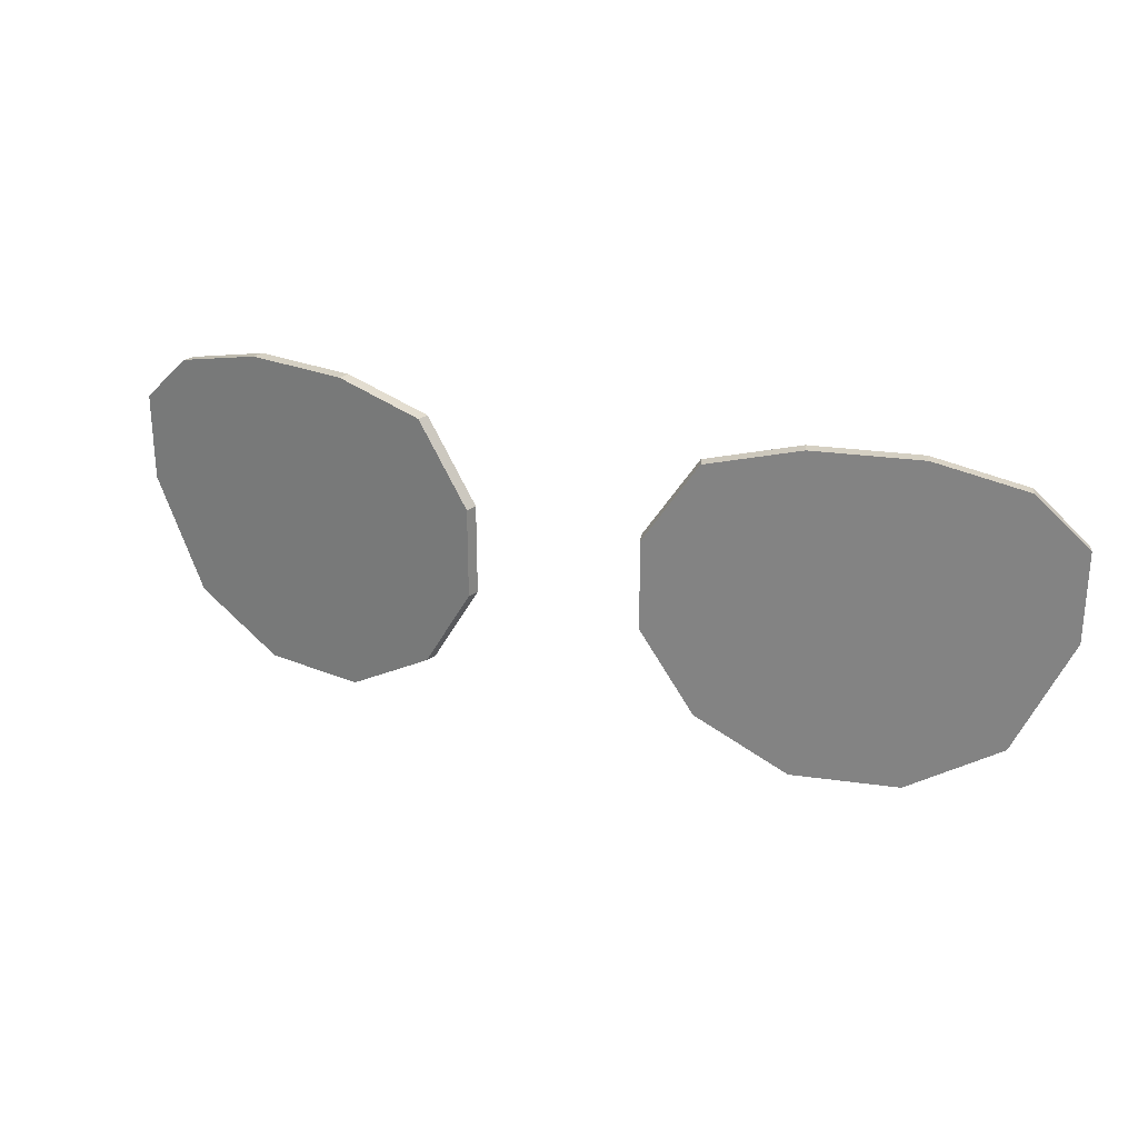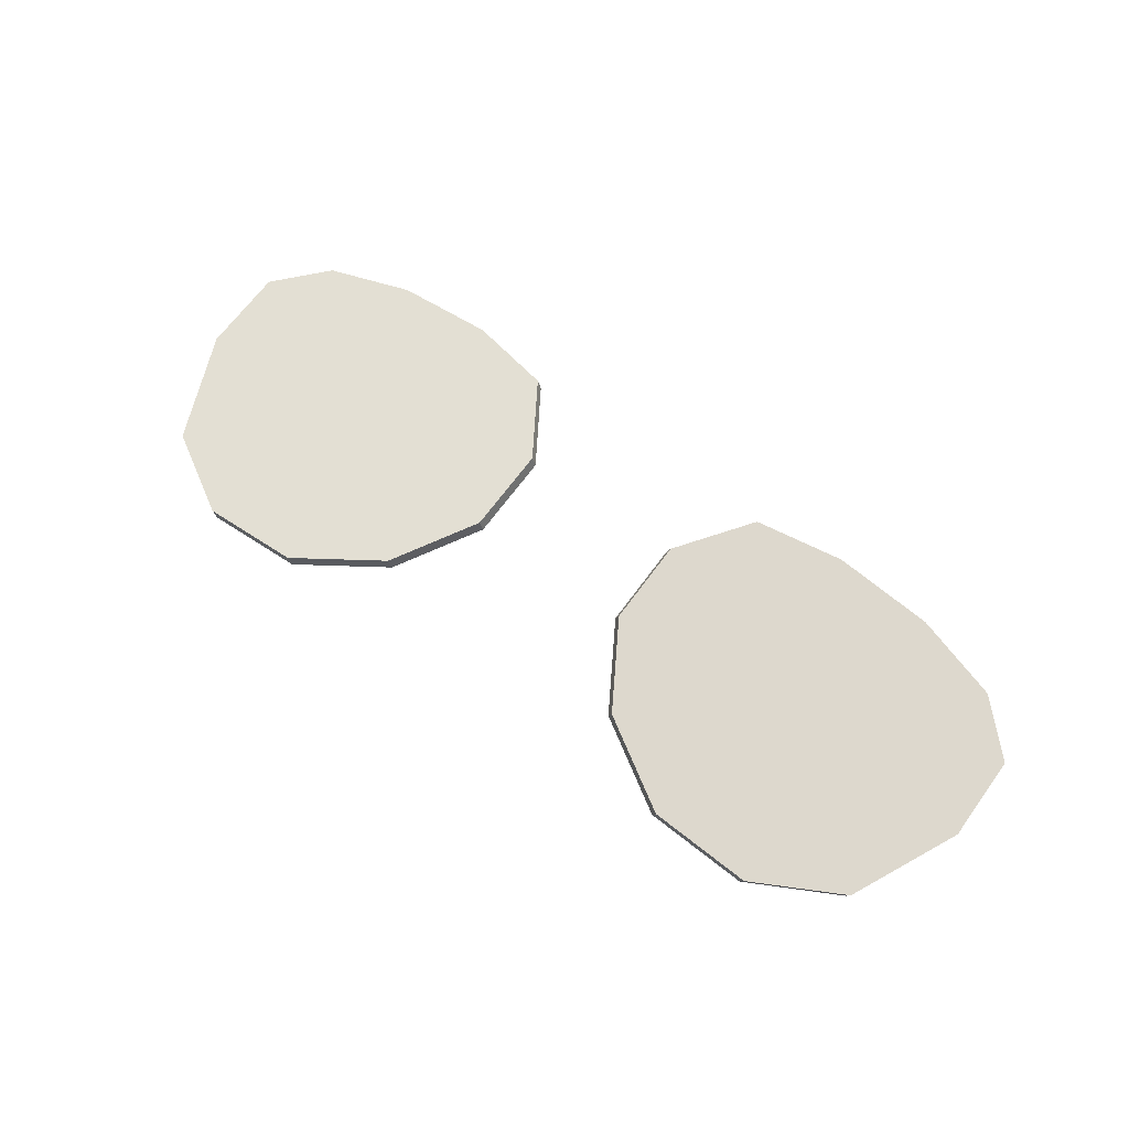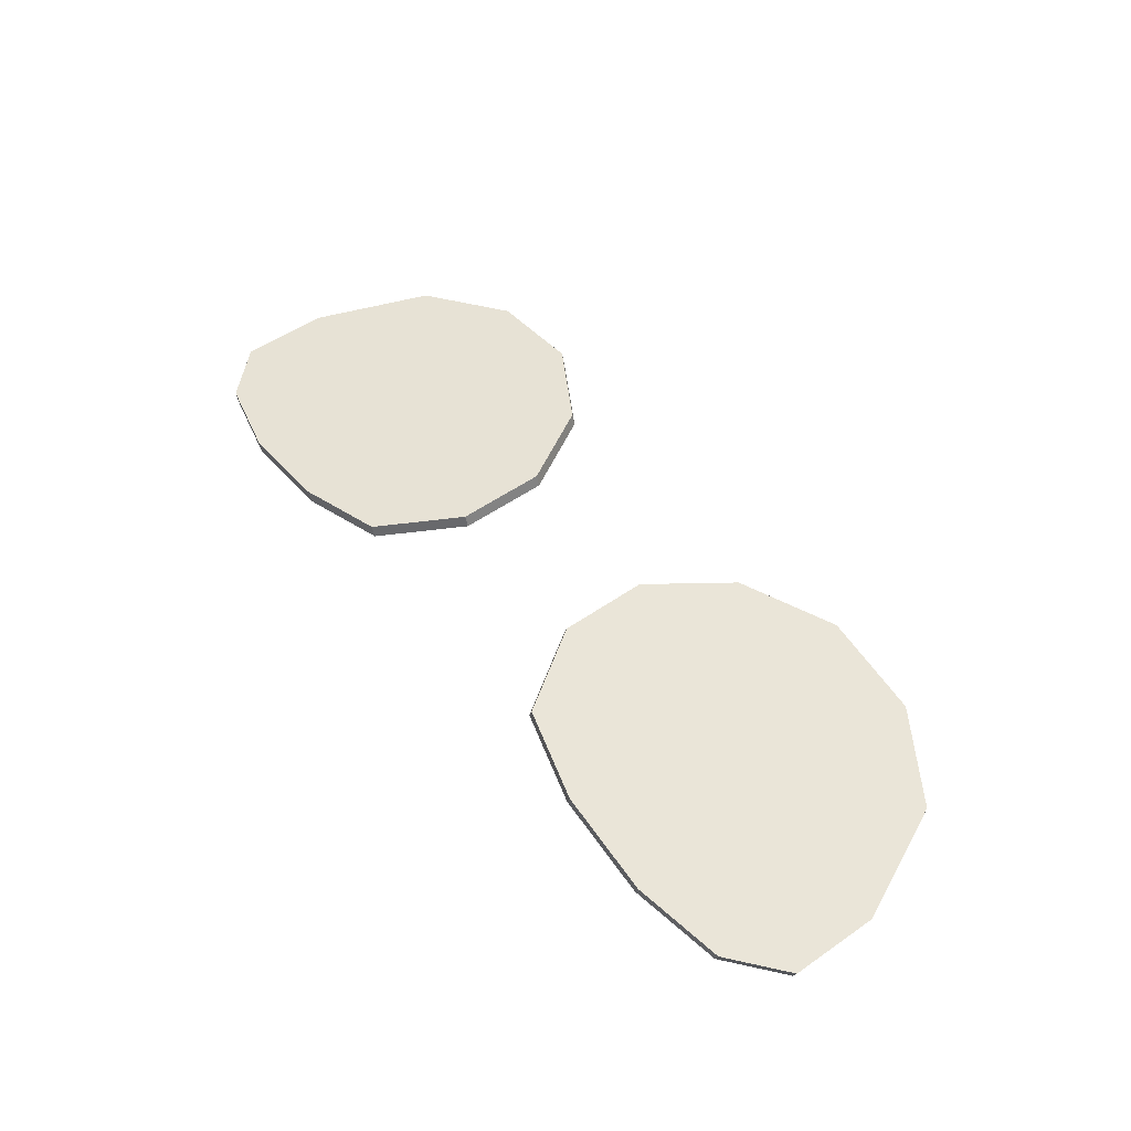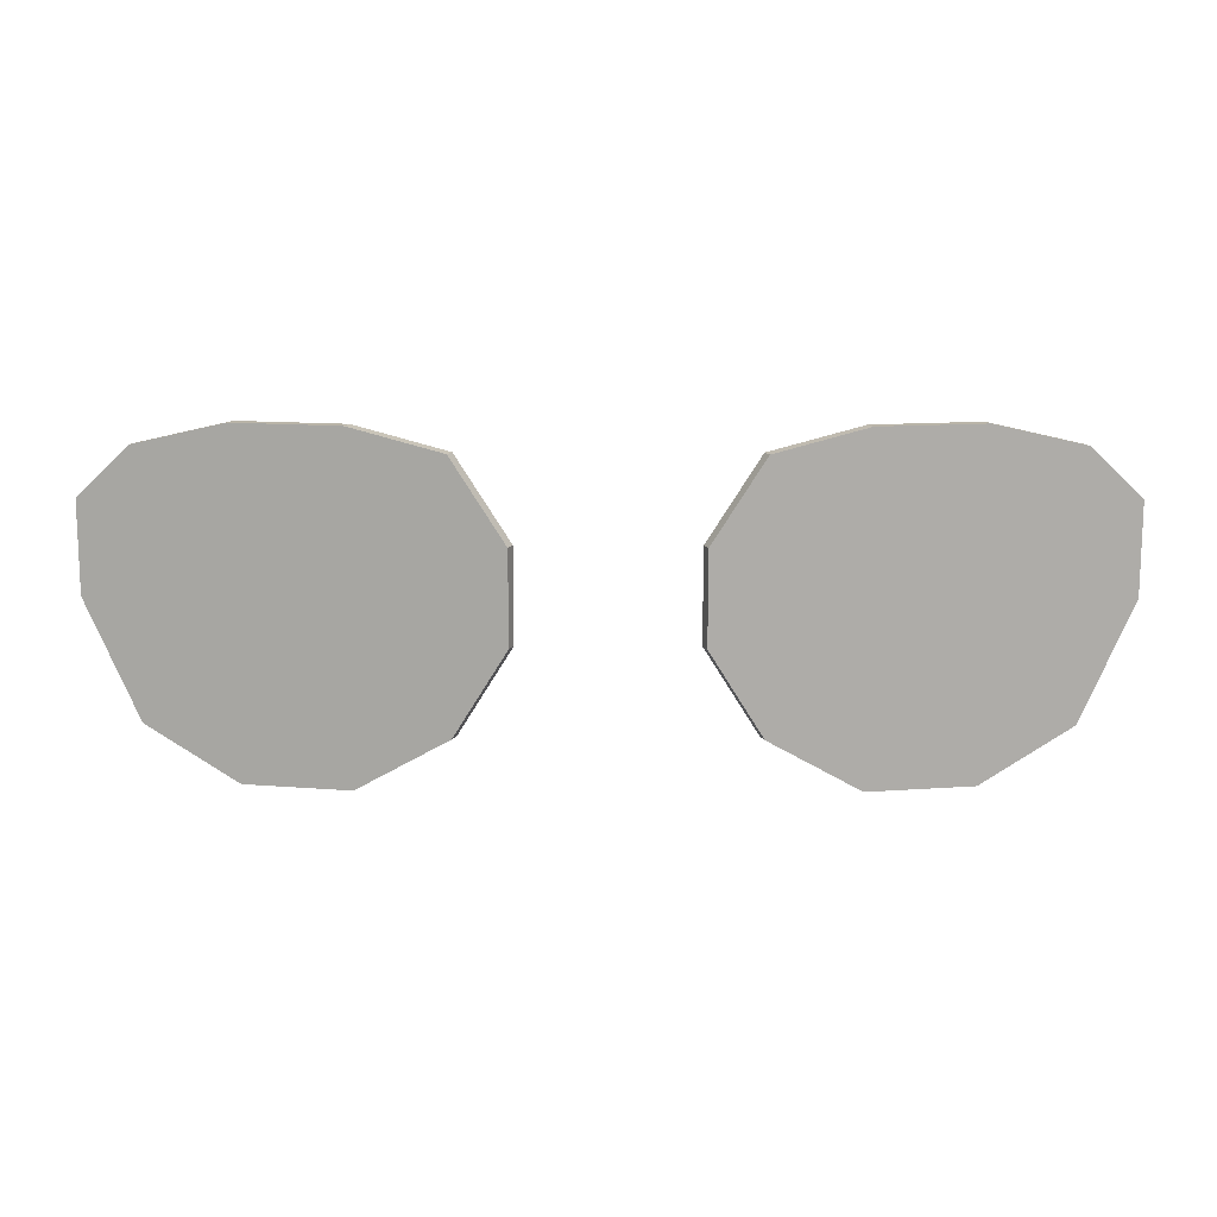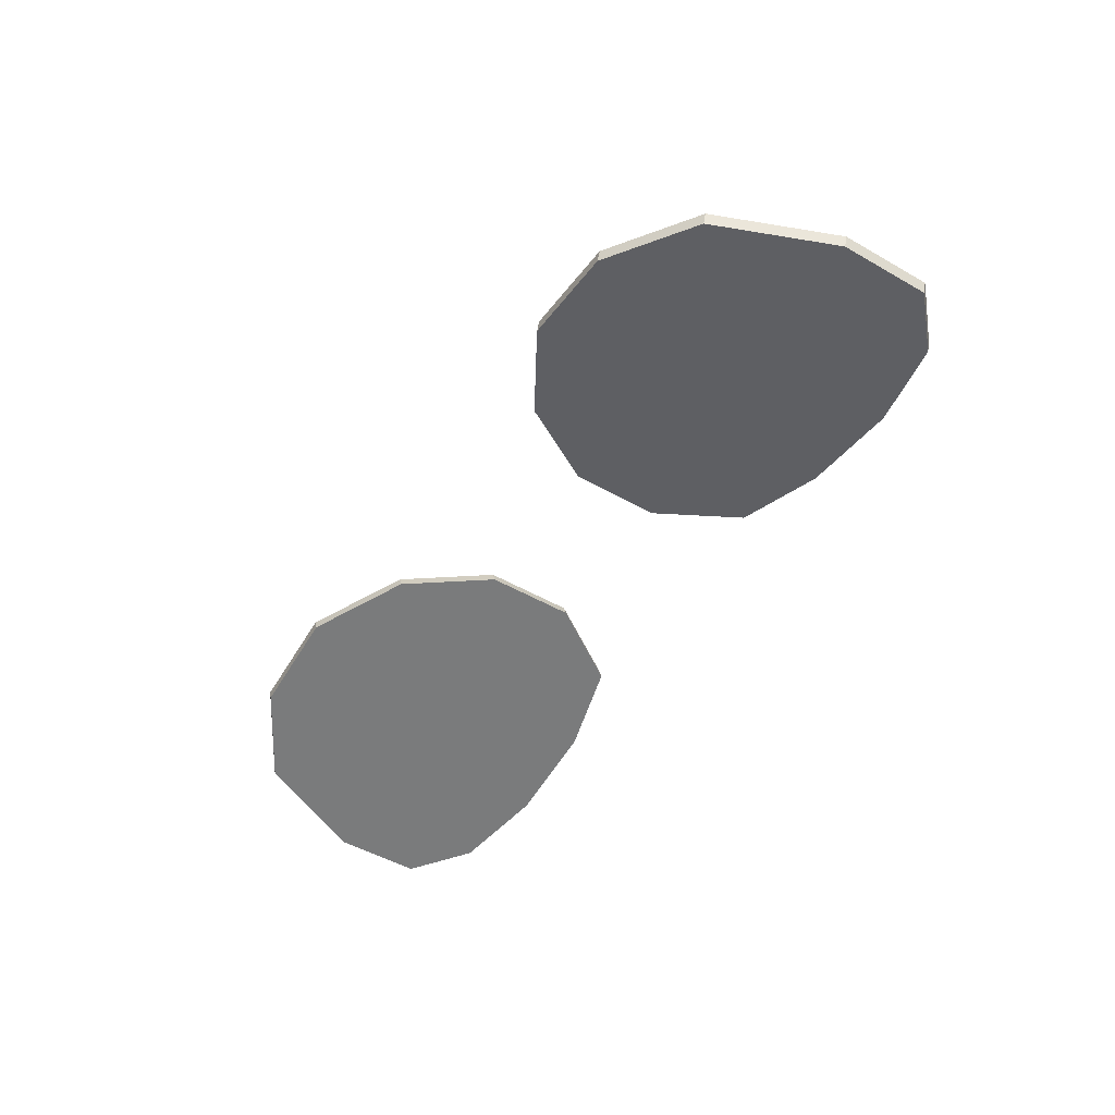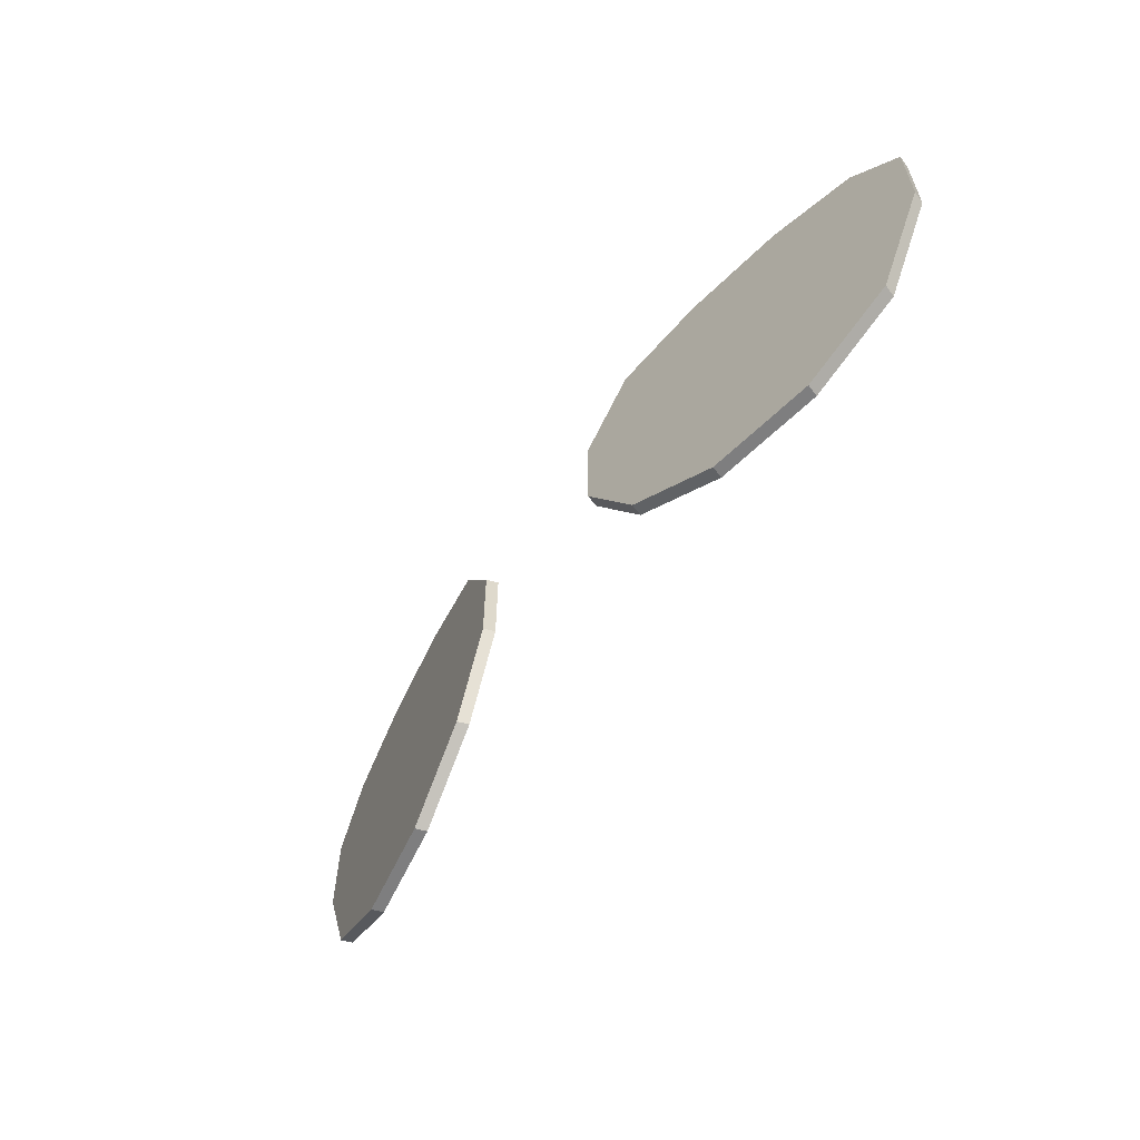
<metadata>
{"format":"obj","ext":"obj","renderer":"f3d","projection":"perspective","resolution":1024,"background":"white","views":[{"elev":26.3,"azim":22.6,"up":"+Y"},{"elev":66.7,"azim":36.0,"up":"+Z"},{"elev":53.1,"azim":-126.6,"up":"+Z"},{"elev":13.3,"azim":0.5,"up":"+Y"},{"elev":-49.5,"azim":57.7,"up":"+Z"},{"elev":-59.5,"azim":55.1,"up":"+Y"}]}
</metadata>
<code>
g Lens
v 0.2227 0.01357 0.6596
v 0.2296 0.01357 0.6799
v 0.2296 -0.1453 0.6799
v 0.2227 -0.1453 0.6596
v 0.3144 0.1548 0.6434
v 0.3214 0.1548 0.6637
v 0.2296 0.01357 0.6799
v 0.2227 0.01357 0.6596
v 0.4734 0.1937 0.6154
v 0.4803 0.1937 0.6357
v 0.3214 0.1548 0.6637
v 0.3144 0.1548 0.6434
v 0.6569 0.1937 0.583
v 0.6638 0.1937 0.6033
v 0.4803 0.1937 0.6357
v 0.4734 0.1937 0.6154
v 0.8158 0.1548 0.555
v 0.8228 0.1548 0.5753
v 0.6638 0.1937 0.6033
v 0.6569 0.1937 0.583
v 0.9076 0.06791 0.5388
v 0.9145 0.06791 0.5591
v 0.8228 0.1548 0.5753
v 0.8158 0.1548 0.555
v 0.9076 -0.09095 0.5388
v 0.9145 -0.09095 0.5591
v 0.9145 0.06791 0.5591
v 0.9076 0.06791 0.5388
v 0.8158 -0.295 0.555
v 0.8228 -0.295 0.5753
v 0.9145 -0.09095 0.5591
v 0.9076 -0.09095 0.5388
v 0.6569 -0.3882 0.583
v 0.6638 -0.3882 0.6033
v 0.8228 -0.295 0.5753
v 0.8158 -0.295 0.555
v 0.4734 -0.3882 0.6154
v 0.4803 -0.3882 0.6357
v 0.6638 -0.3882 0.6033
v 0.6569 -0.3882 0.583
v 0.3144 -0.295 0.6434
v 0.3214 -0.295 0.6637
v 0.4803 -0.3882 0.6357
v 0.4734 -0.3882 0.6154
v 0.2227 -0.1453 0.6596
v 0.2296 -0.1453 0.6799
v 0.3214 -0.295 0.6637
v 0.3144 -0.295 0.6434
v -0.06865 0.01357 0.6596
v -0.06865 -0.1453 0.6596
v -0.07559 -0.1453 0.6799
v -0.07559 0.01357 0.6799
v -0.1604 0.1548 0.6434
v -0.06865 0.01357 0.6596
v -0.07559 0.01357 0.6799
v -0.1674 0.1548 0.6637
v -0.3193 0.1937 0.6154
v -0.1604 0.1548 0.6434
v -0.1674 0.1548 0.6637
v -0.3263 0.1937 0.6357
v -0.5029 0.1937 0.583
v -0.3193 0.1937 0.6154
v -0.3263 0.1937 0.6357
v -0.5098 0.1937 0.6033
v -0.6618 0.1548 0.555
v -0.5029 0.1937 0.583
v -0.5098 0.1937 0.6033
v -0.6687 0.1548 0.5753
v -0.7535 0.06791 0.5388
v -0.6618 0.1548 0.555
v -0.6687 0.1548 0.5753
v -0.7605 0.06791 0.5591
v -0.7535 -0.09095 0.5388
v -0.7535 0.06791 0.5388
v -0.7605 0.06791 0.5591
v -0.7605 -0.09095 0.5591
v -0.6618 -0.295 0.555
v -0.7535 -0.09095 0.5388
v -0.7605 -0.09095 0.5591
v -0.6687 -0.295 0.5753
v -0.5029 -0.3882 0.583
v -0.6618 -0.295 0.555
v -0.6687 -0.295 0.5753
v -0.5098 -0.3882 0.6033
v -0.3193 -0.3882 0.6154
v -0.5029 -0.3882 0.583
v -0.5098 -0.3882 0.6033
v -0.3263 -0.3882 0.6357
v -0.1604 -0.295 0.6434
v -0.3193 -0.3882 0.6154
v -0.3263 -0.3882 0.6357
v -0.1674 -0.295 0.6637
v -0.06865 -0.1453 0.6596
v -0.1604 -0.295 0.6434
v -0.1674 -0.295 0.6637
v -0.07559 -0.1453 0.6799
v 0.8228 0.1548 0.5753
v 0.9145 0.06791 0.5591
v 0.9145 -0.09095 0.5591
v 0.8228 -0.295 0.5753
v 0.6638 0.1937 0.6033
v 0.6638 -0.3882 0.6033
v 0.4803 0.1937 0.6357
v 0.4803 -0.3882 0.6357
v 0.3214 0.1548 0.6637
v 0.3214 -0.295 0.6637
v 0.2296 -0.1453 0.6799
v 0.2296 0.01357 0.6799
v -0.07559 0.01357 0.6799
v -0.07559 -0.1453 0.6799
v -0.1674 -0.295 0.6637
v -0.1674 0.1548 0.6637
v -0.3263 0.1937 0.6357
v -0.3263 -0.3882 0.6357
v -0.5098 -0.3882 0.6033
v -0.5098 0.1937 0.6033
v -0.6687 -0.295 0.5753
v -0.6687 0.1548 0.5753
v -0.7605 -0.09095 0.5591
v -0.7605 0.06791 0.5591
v 0.8158 -0.295 0.555
v 0.9076 -0.09095 0.5388
v 0.9076 0.06791 0.5388
v 0.8158 0.1548 0.555
v 0.6569 0.1937 0.583
v 0.6569 -0.3882 0.583
v 0.4734 0.1937 0.6154
v 0.4734 -0.3882 0.6154
v 0.3144 0.1548 0.6434
v 0.3144 -0.295 0.6434
v 0.2227 0.01357 0.6596
v 0.2227 -0.1453 0.6596
v -0.1604 -0.295 0.6434
v -0.06865 -0.1453 0.6596
v -0.06865 0.01357 0.6596
v -0.1604 0.1548 0.6434
v -0.3193 -0.3882 0.6154
v -0.3193 0.1937 0.6154
v -0.5029 -0.3882 0.583
v -0.5029 0.1937 0.583
v -0.6618 -0.295 0.555
v -0.6618 0.1548 0.555
v -0.7535 -0.09095 0.5388
v -0.7535 0.06791 0.5388
g Lens_0
f 3 2 1
f 4 3 1
f 7 6 5
f 8 7 5
f 11 10 9
f 12 11 9
f 15 14 13
f 16 15 13
f 19 18 17
f 20 19 17
f 23 22 21
f 24 23 21
f 27 26 25
f 28 27 25
f 31 30 29
f 32 31 29
f 35 34 33
f 36 35 33
f 39 38 37
f 40 39 37
f 43 42 41
f 44 43 41
f 47 46 45
f 48 47 45
f 51 50 49
f 52 51 49
f 55 54 53
f 56 55 53
f 59 58 57
f 60 59 57
f 63 62 61
f 64 63 61
f 67 66 65
f 68 67 65
f 71 70 69
f 72 71 69
f 75 74 73
f 76 75 73
f 79 78 77
f 80 79 77
f 83 82 81
f 84 83 81
f 87 86 85
f 88 87 85
f 91 90 89
f 92 91 89
f 95 94 93
f 96 95 93
f 99 98 97
f 97 100 99
f 97 101 100
f 101 102 100
f 101 103 102
f 103 104 102
f 103 105 104
f 105 106 104
f 105 107 106
f 105 108 107
f 111 110 109
f 109 112 111
f 112 113 111
f 113 114 111
f 113 115 114
f 113 116 115
f 116 117 115
f 116 118 117
f 118 119 117
f 118 120 119
f 123 122 121
f 121 124 123
f 121 125 124
f 121 126 125
f 126 127 125
f 126 128 127
f 128 129 127
f 128 130 129
f 130 131 129
f 130 132 131
f 135 134 133
f 133 136 135
f 133 137 136
f 137 138 136
f 137 139 138
f 139 140 138
f 139 141 140
f 141 142 140
f 141 143 142
f 143 144 142

</code>
